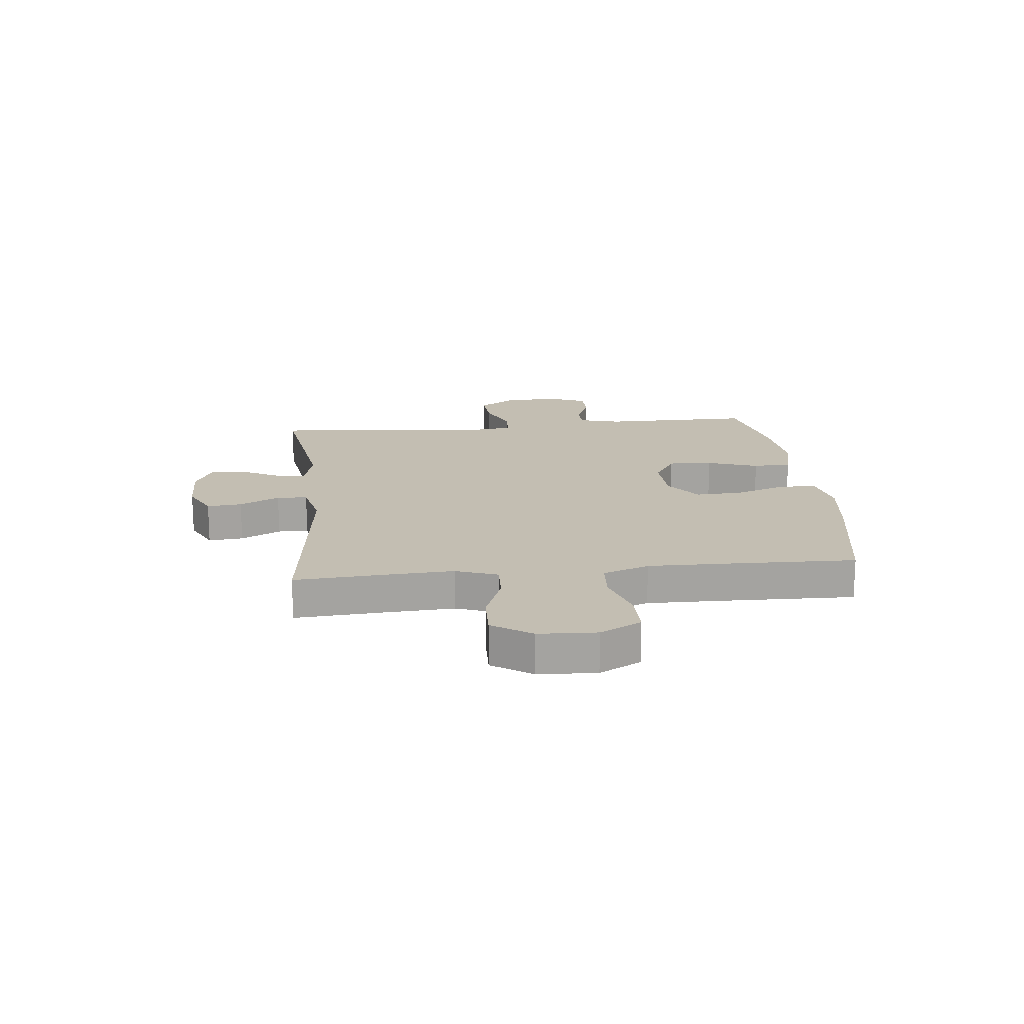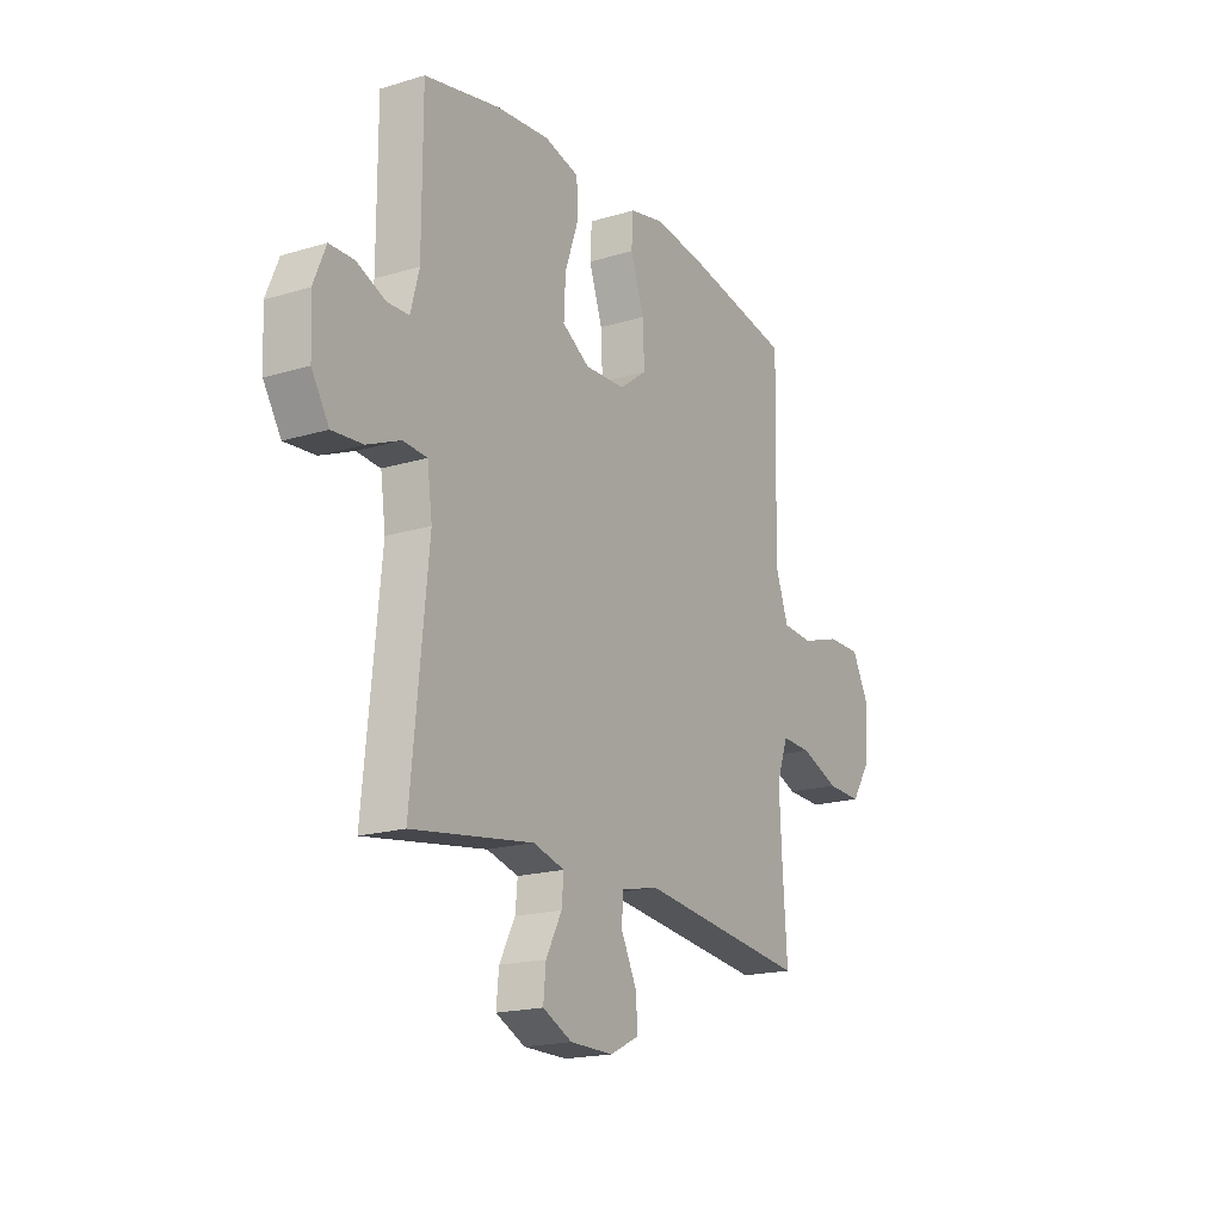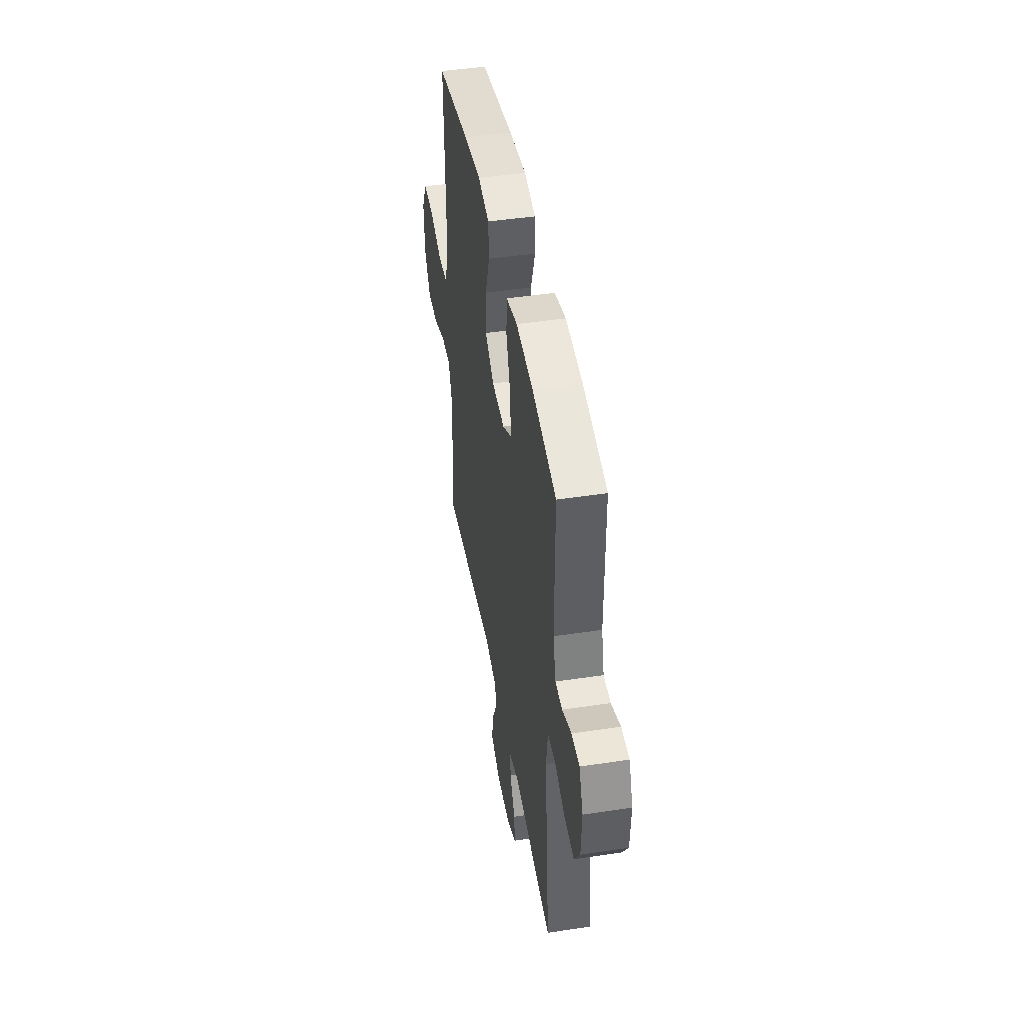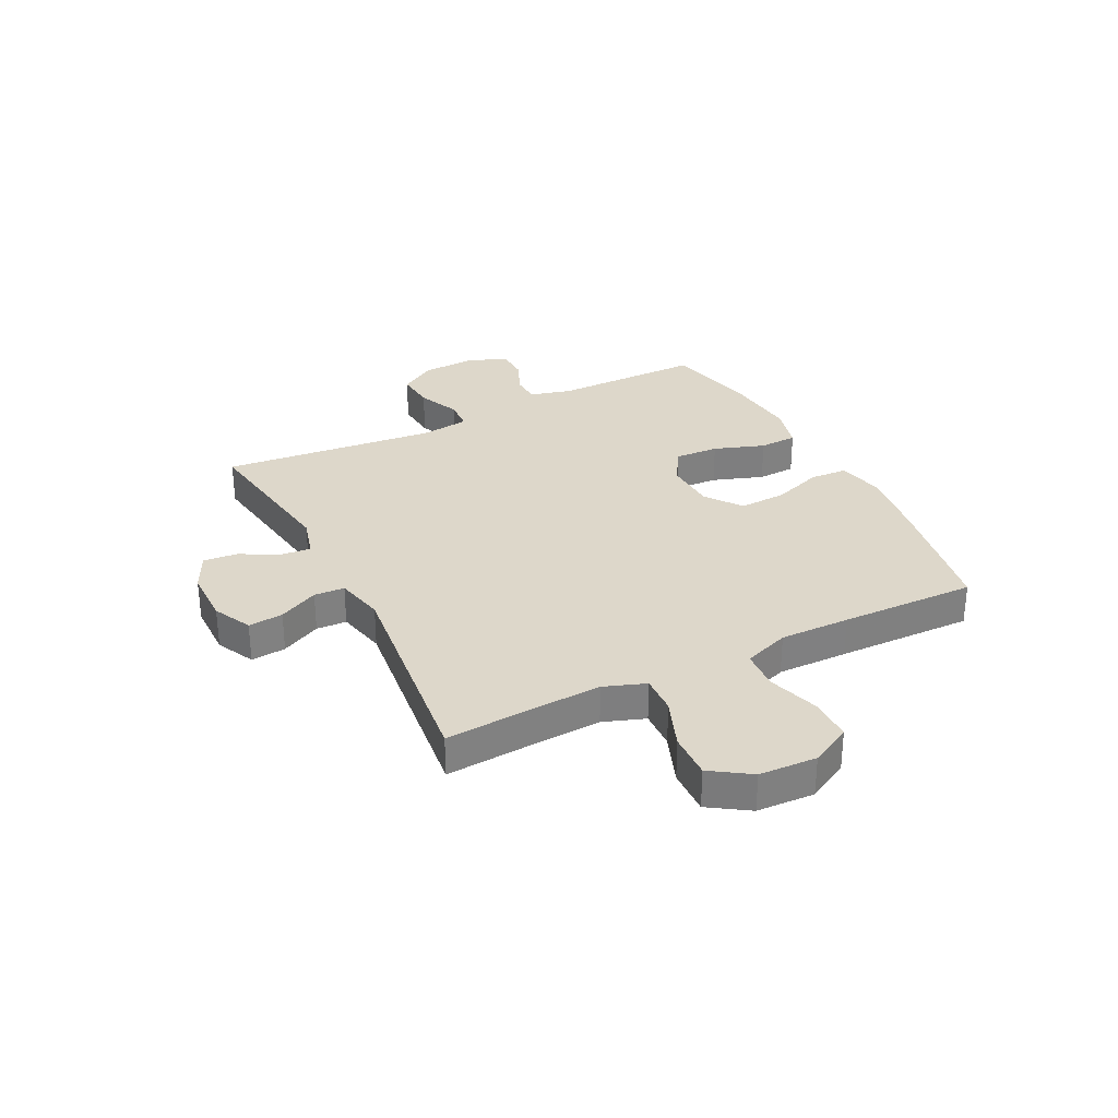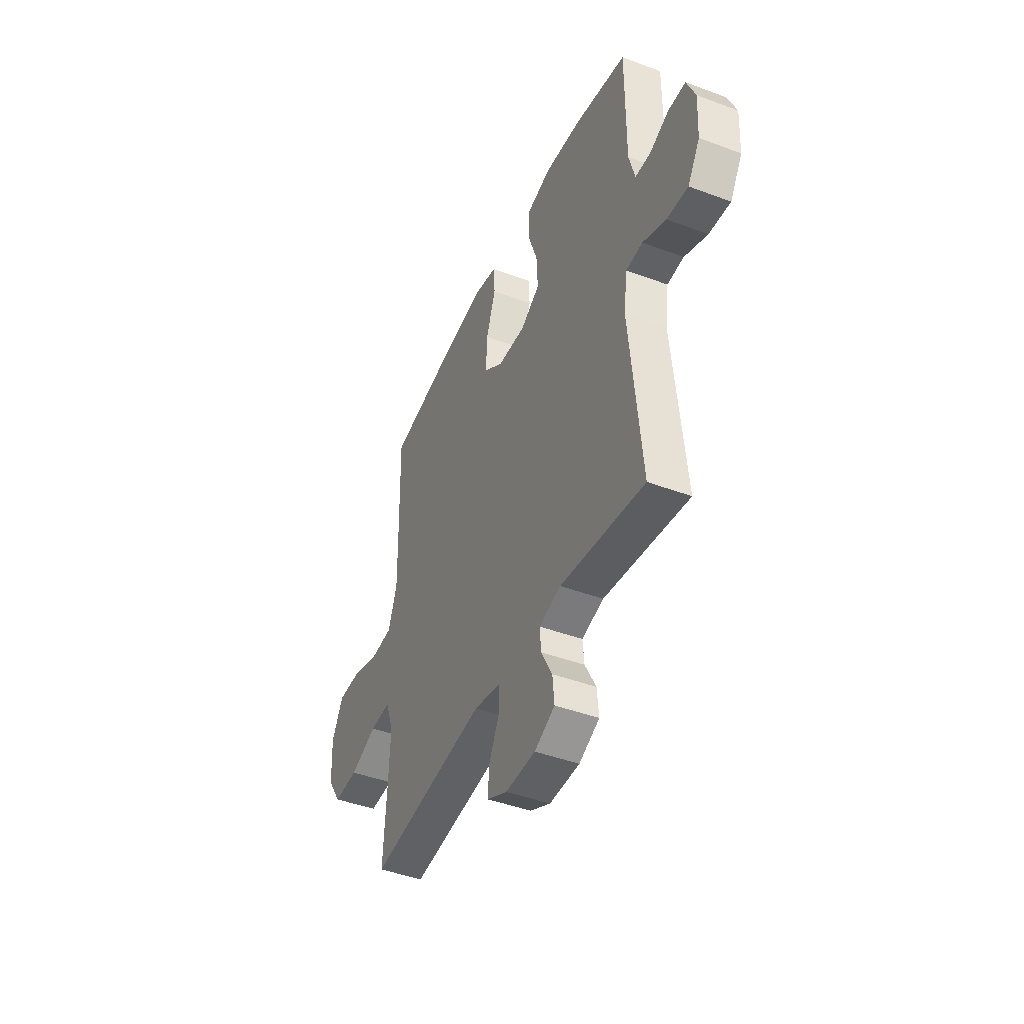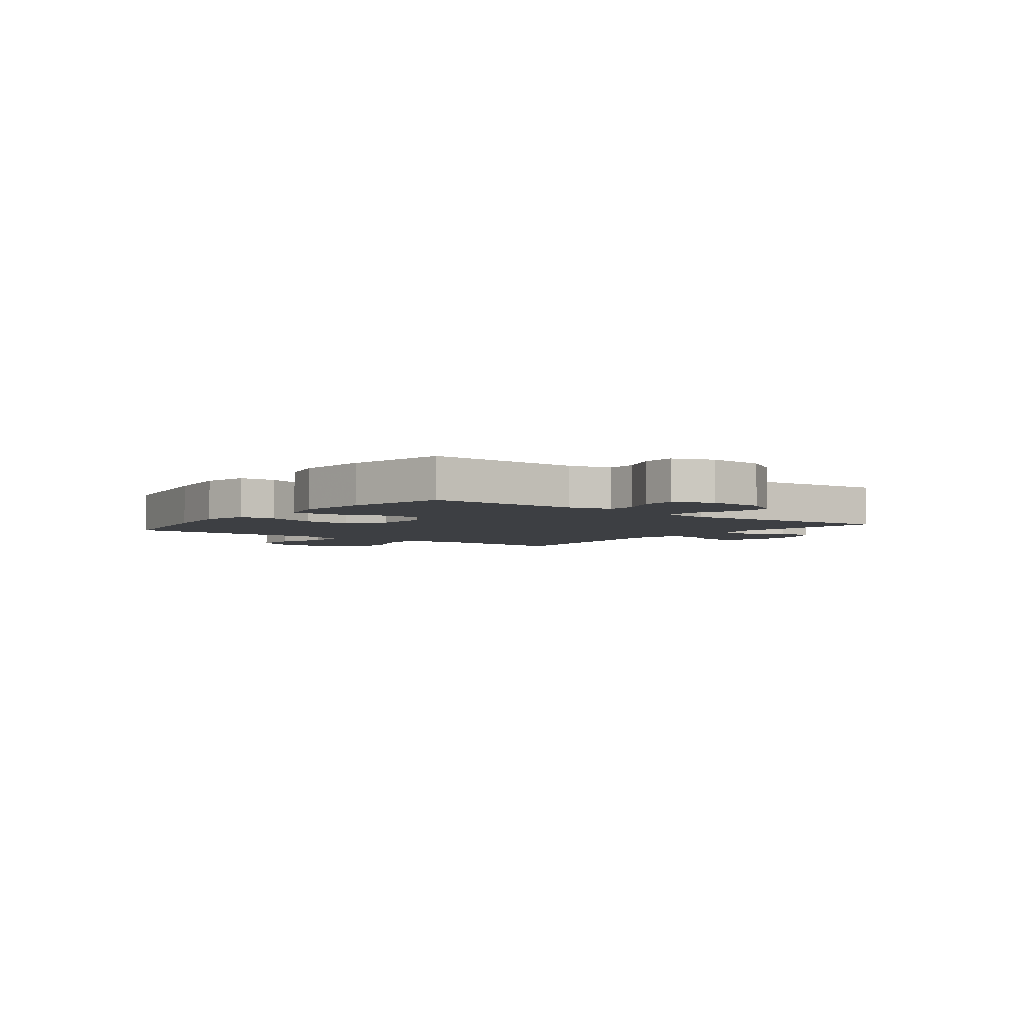
<metadata>
{"format":"obj","ext":"obj","renderer":"f3d","projection":"perspective","resolution":1024,"background":"white","views":[{"elev":17.5,"azim":-96.1,"up":"+Y"},{"elev":-18.5,"azim":120.1,"up":"+Z"},{"elev":45.3,"azim":80.1,"up":"+Z"},{"elev":30.9,"azim":-116.8,"up":"+Y"},{"elev":-43.9,"azim":66.3,"up":"+Z"},{"elev":-4.0,"azim":52.4,"up":"+Y"}]}
</metadata>
<code>
v -0.5 0.07 -0.5
v -0.489 0.07 -0.334
v -0.483 0.07 -0.216
v -0.51 0.07 -0.141
v -0.58 0.07 -0.144
v -0.671 0.07 -0.179
v -0.754 0.07 -0.182
v -0.801 0.07 -0.111
v -0.806 0.07 -0.007
v -0.767 0.07 0.067
v -0.688 0.07 0.067
v -0.595 0.07 0.038
v -0.522 0.07 0.043
v -0.492 0.07 0.126
v -0.494 0.07 0.253
v -0.5 0.07 0.5
v -0.254 0.07 0.545
v -0.127 0.07 0.562
v -0.044 0.07 0.544
v -0.04 0.07 0.477
v -0.072 0.07 0.385
v -0.076 0.07 0.3
v -0.011 0.07 0.252
v 0.084 0.07 0.248
v 0.149 0.07 0.288
v 0.145 0.07 0.368
v 0.113 0.07 0.46
v 0.116 0.07 0.529
v 0.198 0.07 0.55
v 0.324 0.07 0.538
v 0.5 0.07 0.5
v 0.5 0.07 0.228
v 0.52 0.07 0.153
v 0.571 0.07 0.151
v 0.638 0.07 0.179
v 0.696 0.07 0.178
v 0.725 0.07 0.108
v 0.72 0.07 0.009
v 0.679 0.07 -0.057
v 0.607 0.07 -0.051
v 0.529 0.07 -0.018
v 0.473 0.07 -0.022
v 0.461 0.07 -0.108
v 0.5 0.07 -0.5
v 0.215 0.07 -0.457
v 0.141 0.07 -0.477
v 0.146 0.07 -0.531
v 0.183 0.07 -0.601
v 0.189 0.07 -0.663
v 0.12 0.07 -0.696
v 0.018 0.07 -0.697
v -0.051 0.07 -0.663
v -0.045 0.07 -0.6
v -0.009 0.07 -0.528
v -0.012 0.07 -0.473
v -0.101 0.07 -0.453
v -0.5 0 -0.5
v -0.489 0 -0.334
v -0.483 0 -0.216
v -0.51 0 -0.141
v -0.58 0 -0.144
v -0.671 0 -0.179
v -0.754 0 -0.182
v -0.801 0 -0.111
v -0.806 0 -0.007
v -0.767 0 0.067
v -0.688 0 0.067
v -0.595 0 0.038
v -0.522 0 0.043
v -0.492 0 0.126
v -0.494 0 0.253
v -0.5 0 0.5
v -0.254 0 0.545
v -0.127 0 0.562
v -0.044 0 0.544
v -0.04 0 0.477
v -0.072 0 0.385
v -0.076 0 0.3
v -0.011 0 0.252
v 0.084 0 0.248
v 0.149 0 0.288
v 0.145 0 0.368
v 0.113 0 0.46
v 0.116 0 0.529
v 0.198 0 0.55
v 0.324 0 0.538
v 0.5 0 0.5
v 0.5 0 0.228
v 0.52 0 0.153
v 0.571 0 0.151
v 0.638 0 0.179
v 0.696 0 0.178
v 0.725 0 0.108
v 0.72 0 0.009
v 0.679 0 -0.057
v 0.607 0 -0.051
v 0.529 0 -0.018
v 0.473 0 -0.022
v 0.461 0 -0.108
v 0.5 0 -0.5
v 0.215 0 -0.457
v 0.141 0 -0.477
v 0.146 0 -0.531
v 0.183 0 -0.601
v 0.189 0 -0.663
v 0.12 0 -0.696
v 0.018 0 -0.697
v -0.051 0 -0.663
v -0.045 0 -0.6
v -0.009 0 -0.528
v -0.012 0 -0.473
v -0.101 0 -0.453
f 51 52 53 54
f 51 54 55
f 50 51 55
f 47 48 49 50
f 46 47 50 55
f 45 46 55 56
f 43 44 45
f 42 43 45 56
f 38 39 40 41
f 38 41 42
f 37 38 42
f 34 35 36 37
f 33 34 37 42
f 32 33 42 56
f 26 27 28 29
f 25 26 29 30
f 18 19 20 21
f 18 21 22
f 15 16 17 18
f 14 15 18 22
f 13 14 22 23
f 9 10 11 12
f 9 12 13
f 8 9 13
f 5 6 7 8
f 4 5 8 13
f 3 4 13 23
f 32 56 1 2
f 25 30 31 32
f 24 25 32 2
f 2 3 23 24
f 110 109 108 107
f 111 110 107
f 111 107 106
f 106 105 104 103
f 111 106 103 102
f 112 111 102 101
f 101 100 99
f 112 101 99 98
f 97 96 95 94
f 98 97 94
f 98 94 93
f 93 92 91 90
f 98 93 90 89
f 112 98 89 88
f 85 84 83 82
f 86 85 82 81
f 77 76 75 74
f 78 77 74
f 74 73 72 71
f 78 74 71 70
f 79 78 70 69
f 68 67 66 65
f 69 68 65
f 69 65 64
f 64 63 62 61
f 69 64 61 60
f 79 69 60 59
f 58 57 112 88
f 88 87 86 81
f 58 88 81 80
f 80 79 59 58
f 1 57 58 2
f 2 58 59 3
f 3 59 60 4
f 4 60 61 5
f 5 61 62 6
f 6 62 63 7
f 7 63 64 8
f 8 64 65 9
f 9 65 66 10
f 10 66 67 11
f 11 67 68 12
f 12 68 69 13
f 13 69 70 14
f 14 70 71 15
f 15 71 72 16
f 16 72 73 17
f 17 73 74 18
f 18 74 75 19
f 19 75 76 20
f 20 76 77 21
f 21 77 78 22
f 22 78 79 23
f 23 79 80 24
f 24 80 81 25
f 25 81 82 26
f 26 82 83 27
f 27 83 84 28
f 28 84 85 29
f 29 85 86 30
f 30 86 87 31
f 31 87 88 32
f 32 88 89 33
f 33 89 90 34
f 34 90 91 35
f 35 91 92 36
f 36 92 93 37
f 37 93 94 38
f 38 94 95 39
f 39 95 96 40
f 40 96 97 41
f 41 97 98 42
f 42 98 99 43
f 43 99 100 44
f 44 100 101 45
f 45 101 102 46
f 46 102 103 47
f 47 103 104 48
f 48 104 105 49
f 49 105 106 50
f 50 106 107 51
f 51 107 108 52
f 52 108 109 53
f 53 109 110 54
f 54 110 111 55
f 55 111 112 56
f 56 112 57 1

</code>
